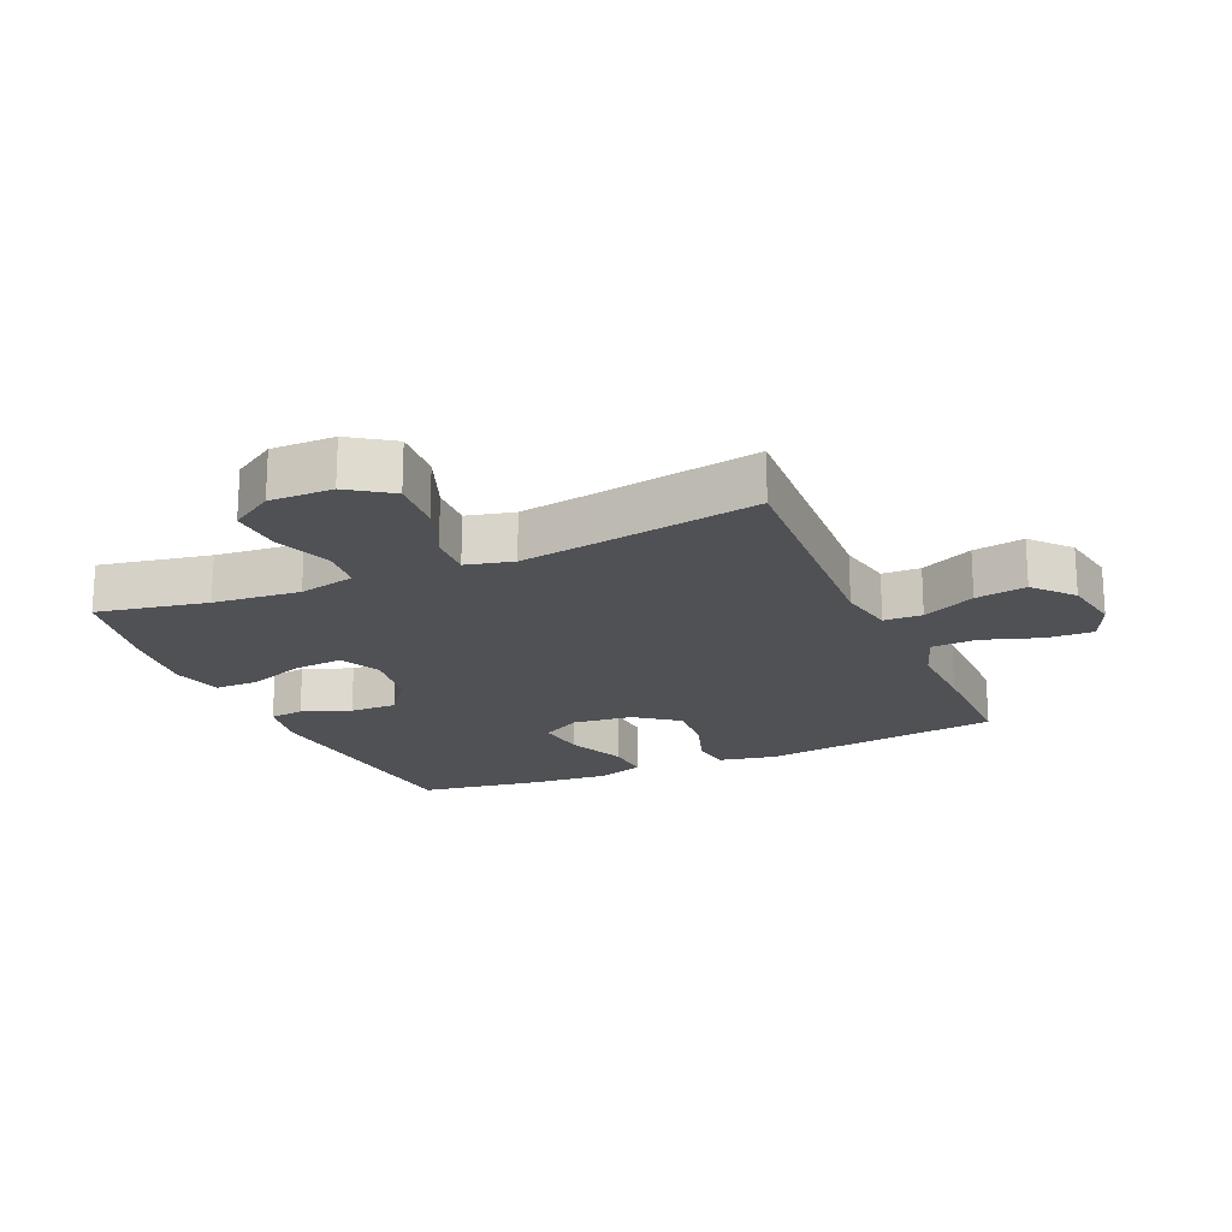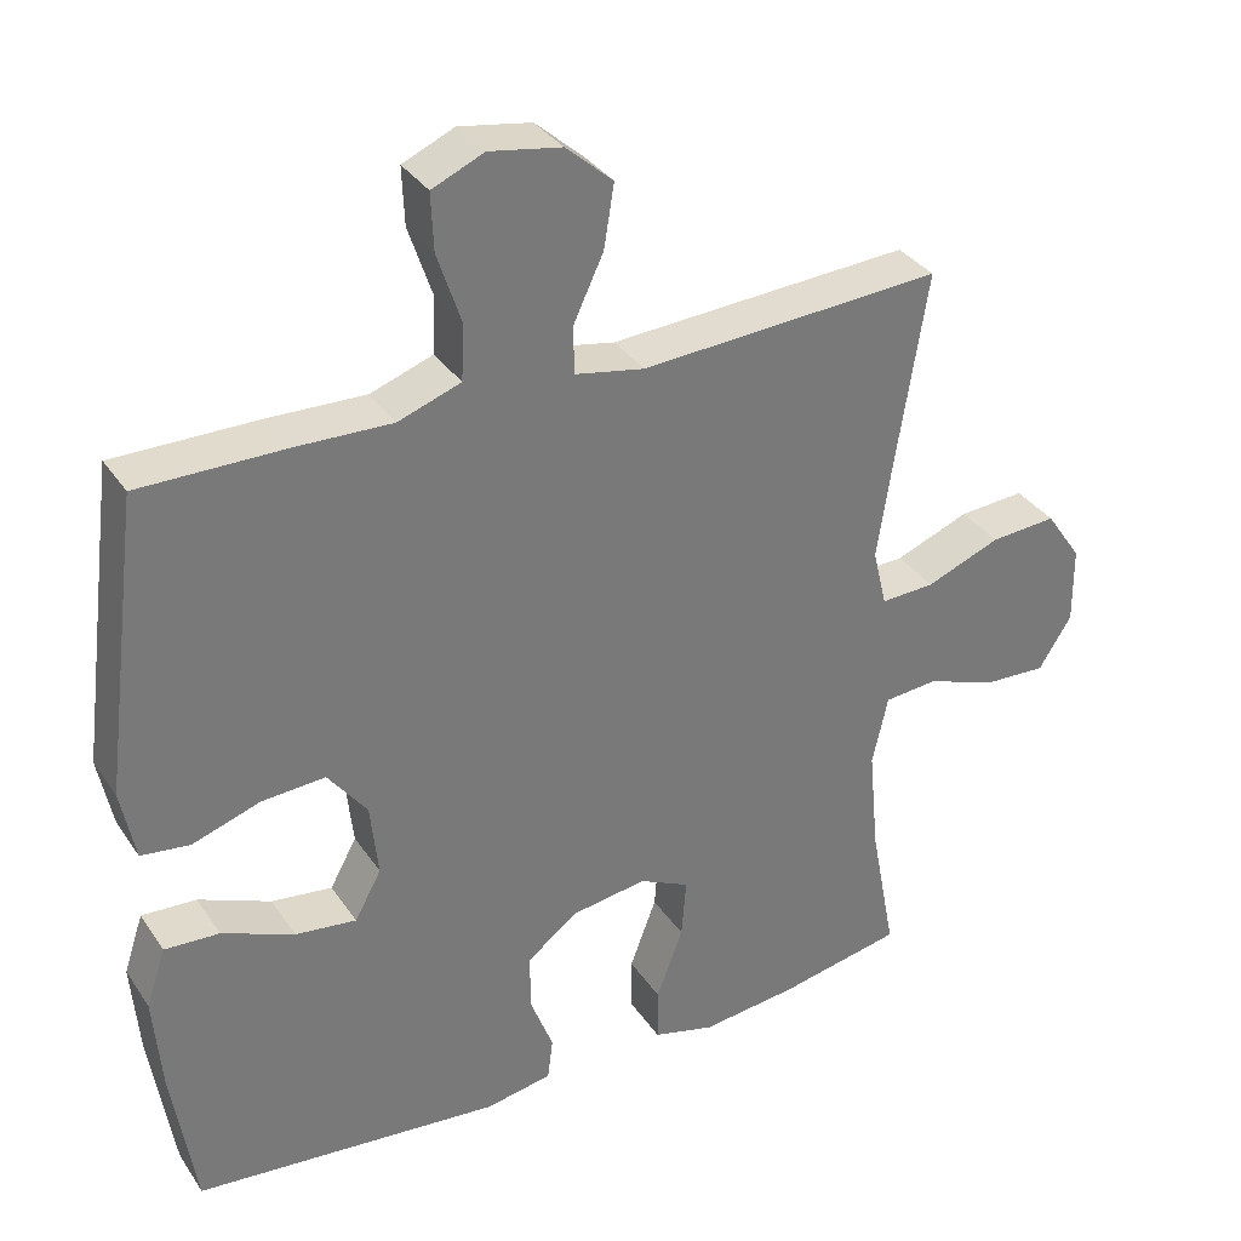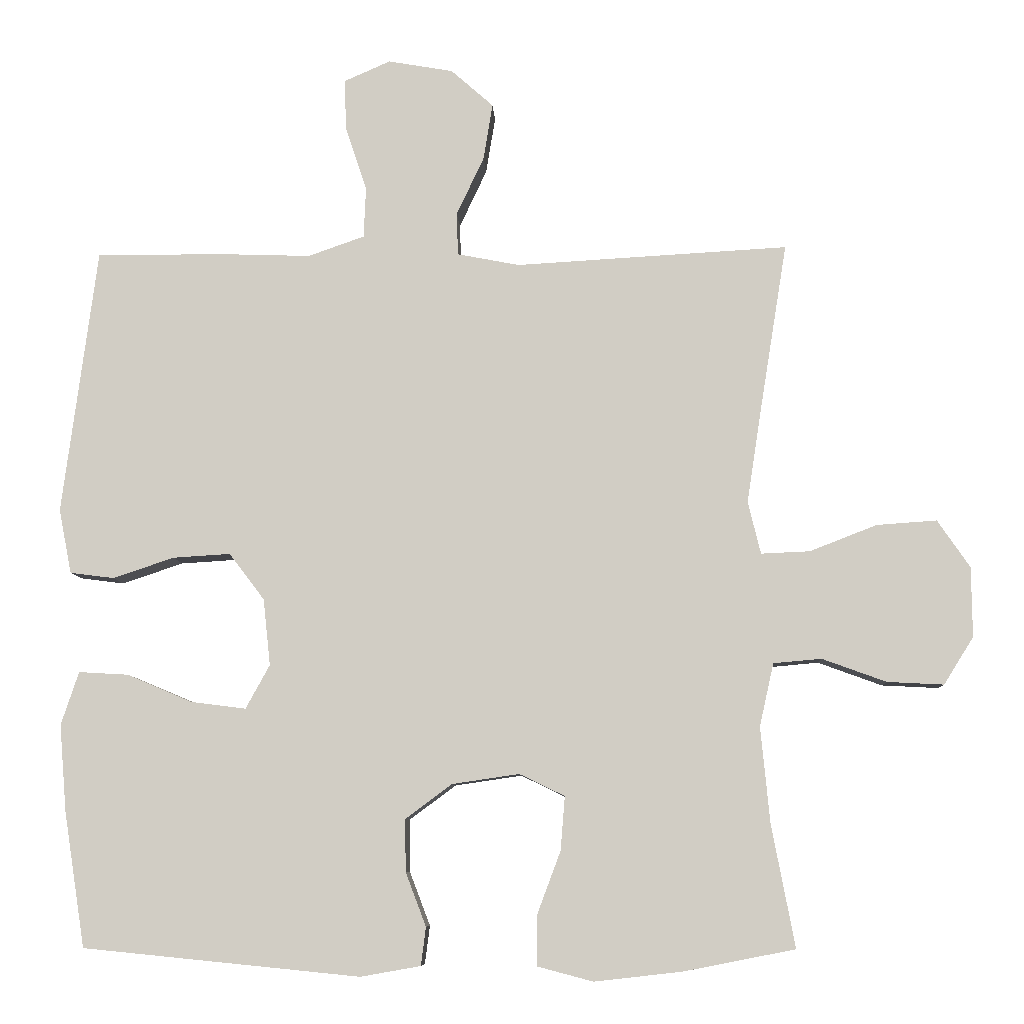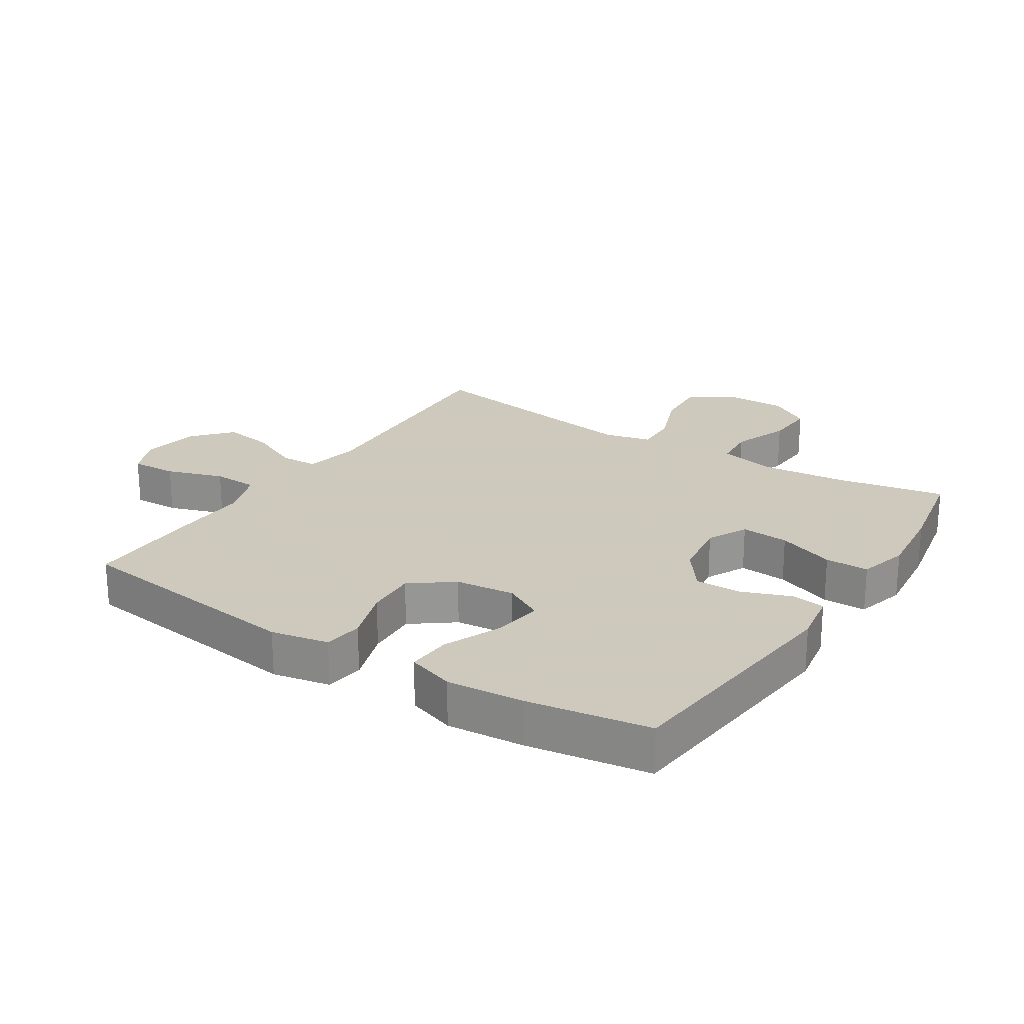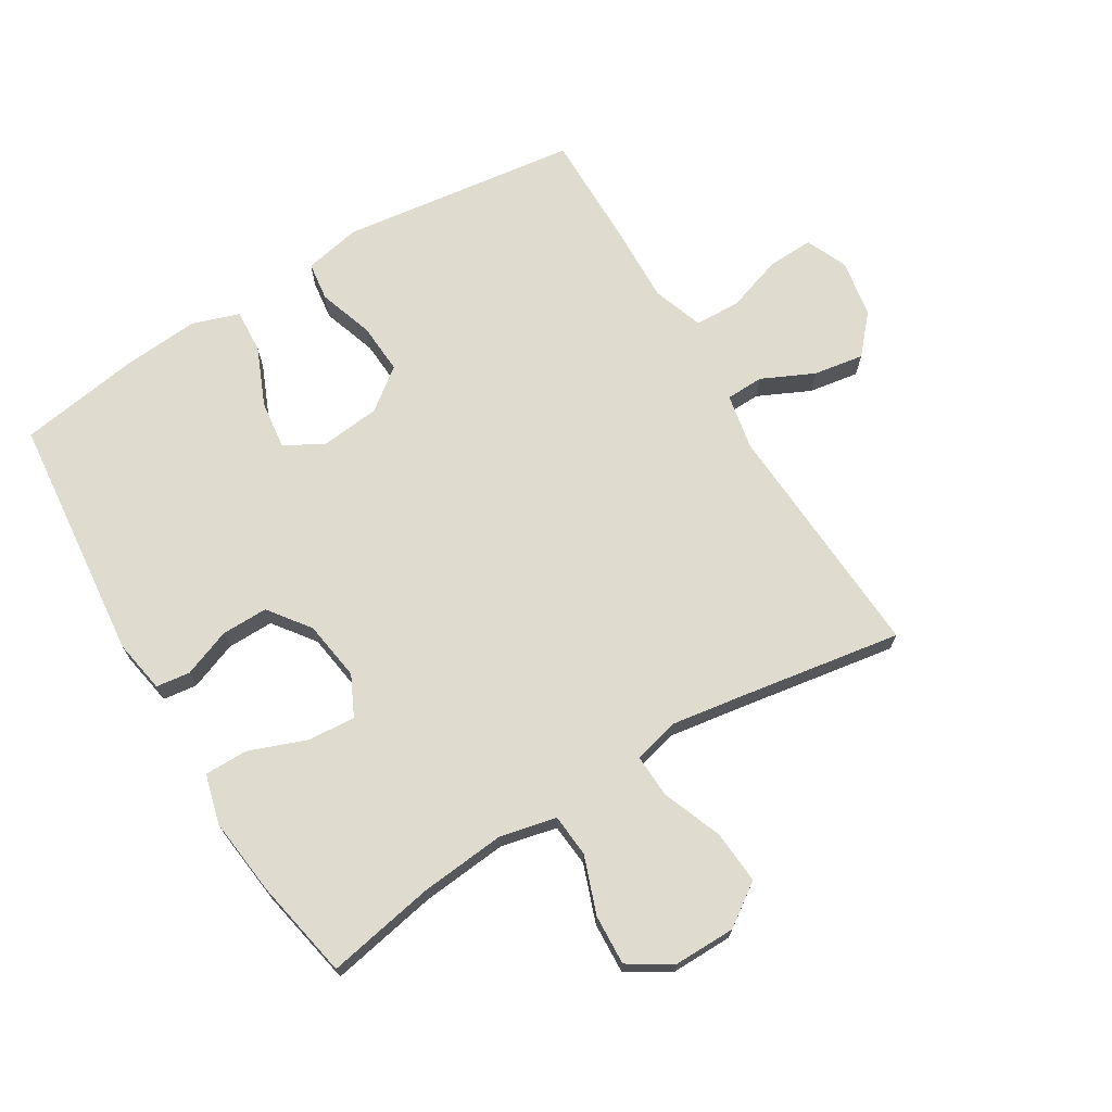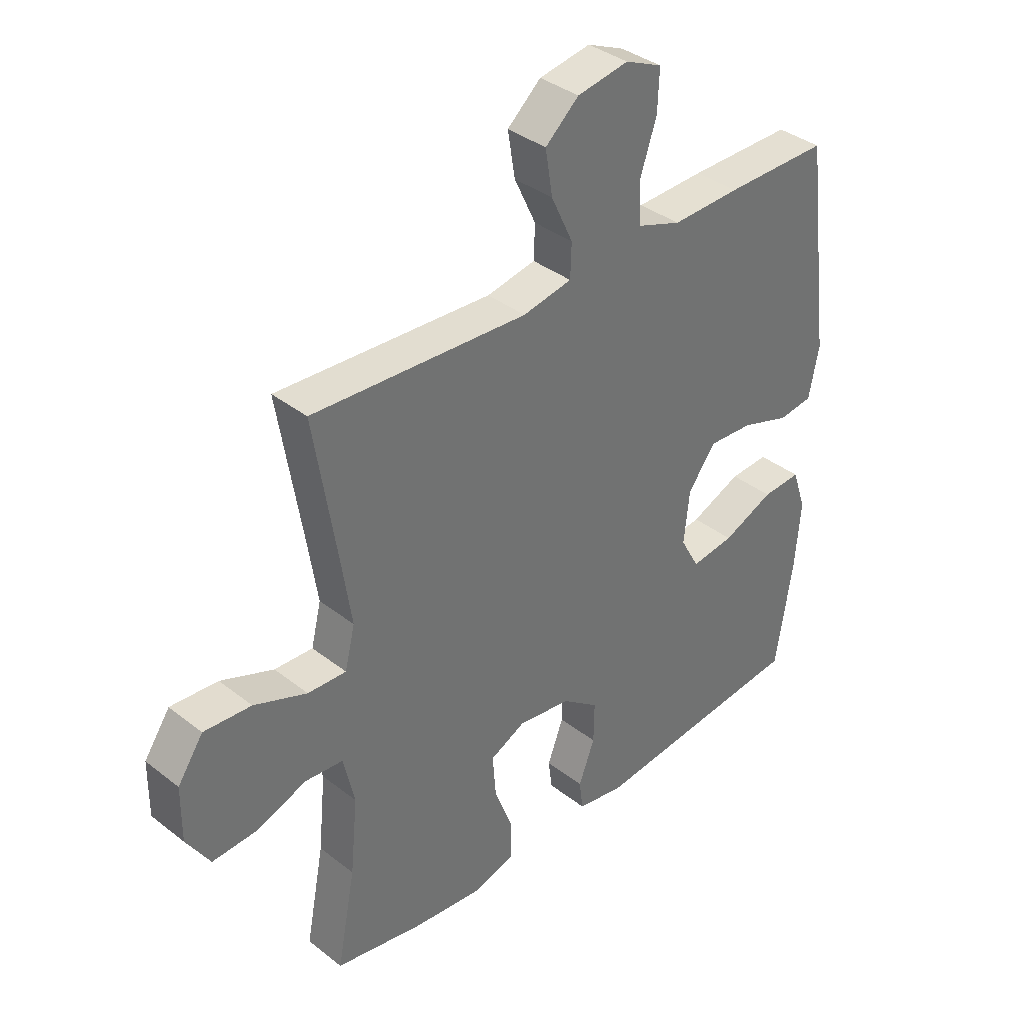
<metadata>
{"format":"obj","ext":"obj","renderer":"f3d","projection":"perspective","resolution":1024,"background":"white","views":[{"elev":-19.6,"azim":-66.3,"up":"+Y"},{"elev":34.0,"azim":151.0,"up":"+Z"},{"elev":-8.0,"azim":-177.3,"up":"+Z"},{"elev":22.6,"azim":122.9,"up":"+Y"},{"elev":70.4,"azim":-121.2,"up":"+Y"},{"elev":36.9,"azim":-44.8,"up":"+Z"}]}
</metadata>
<code>
v 0.5 0.07 -0.5
v 0.108 0.07 -0.539
v 0.023 0.07 -0.524
v 0.016 0.07 -0.47
v 0.045 0.07 -0.394
v 0.046 0.07 -0.32
v -0.02 0.07 -0.271
v -0.115 0.07 -0.257
v -0.179 0.07 -0.288
v -0.173 0.07 -0.364
v -0.139 0.07 -0.455
v -0.139 0.07 -0.524
v -0.218 0.07 -0.545
v -0.342 0.07 -0.531
v -0.5 0.07 -0.5
v -0.467 0.07 -0.327
v -0.454 0.07 -0.191
v -0.474 0.07 -0.102
v -0.542 0.07 -0.096
v -0.633 0.07 -0.129
v -0.713 0.07 -0.133
v -0.755 0.07 -0.066
v -0.754 0.07 0.033
v -0.708 0.07 0.1
v -0.623 0.07 0.094
v -0.528 0.07 0.057
v -0.459 0.07 0.054
v -0.441 0.07 0.128
v -0.459 0.07 0.246
v -0.5 0.07 0.5
v -0.114 0.07 0.478
v -0.026 0.07 0.495
v -0.024 0.07 0.555
v -0.063 0.07 0.638
v -0.076 0.07 0.718
v -0.016 0.07 0.771
v 0.076 0.07 0.787
v 0.142 0.07 0.758
v 0.139 0.07 0.685
v 0.109 0.07 0.595
v 0.112 0.07 0.523
v 0.192 0.07 0.495
v 0.314 0.07 0.499
v 0.5 0.07 0.5
v 0.549 0.07 0.123
v 0.531 0.07 0.032
v 0.469 0.07 0.024
v 0.382 0.07 0.053
v 0.301 0.07 0.058
v 0.251 0.07 -0.008
v 0.241 0.07 -0.102
v 0.275 0.07 -0.164
v 0.353 0.07 -0.154
v 0.445 0.07 -0.115
v 0.515 0.07 -0.111
v 0.54 0.07 -0.186
v 0.53 0.07 -0.308
v 0.5 0 -0.5
v 0.108 0 -0.539
v 0.023 0 -0.524
v 0.016 0 -0.47
v 0.045 0 -0.394
v 0.046 0 -0.32
v -0.02 0 -0.271
v -0.115 0 -0.257
v -0.179 0 -0.288
v -0.173 0 -0.364
v -0.139 0 -0.455
v -0.139 0 -0.524
v -0.218 0 -0.545
v -0.342 0 -0.531
v -0.5 0 -0.5
v -0.467 0 -0.327
v -0.454 0 -0.191
v -0.474 0 -0.102
v -0.542 0 -0.096
v -0.633 0 -0.129
v -0.713 0 -0.133
v -0.755 0 -0.066
v -0.754 0 0.033
v -0.708 0 0.1
v -0.623 0 0.094
v -0.528 0 0.057
v -0.459 0 0.054
v -0.441 0 0.128
v -0.459 0 0.246
v -0.5 0 0.5
v -0.114 0 0.478
v -0.026 0 0.495
v -0.024 0 0.555
v -0.063 0 0.638
v -0.076 0 0.718
v -0.016 0 0.771
v 0.076 0 0.787
v 0.142 0 0.758
v 0.139 0 0.685
v 0.109 0 0.595
v 0.112 0 0.523
v 0.192 0 0.495
v 0.314 0 0.499
v 0.5 0 0.5
v 0.549 0 0.123
v 0.531 0 0.032
v 0.469 0 0.024
v 0.382 0 0.053
v 0.301 0 0.058
v 0.251 0 -0.008
v 0.241 0 -0.102
v 0.275 0 -0.164
v 0.353 0 -0.154
v 0.445 0 -0.115
v 0.515 0 -0.111
v 0.54 0 -0.186
v 0.53 0 -0.308
f 3 4 5
f 2 3 5
f 1 2 5
f 57 1 5
f 56 57 5
f 55 56 5
f 54 55 5
f 53 54 5
f 52 53 5 6
f 51 52 6 7
f 50 51 7 8
f 49 50 8 9
f 46 47 48
f 45 46 48
f 44 45 48
f 43 44 48
f 42 43 48
f 41 42 48 49
f 38 39 40
f 37 38 40
f 36 37 40
f 35 36 40
f 34 35 40
f 33 34 40
f 32 33 40 41
f 29 30 31
f 28 29 31 32
f 41 49 9
f 32 41 9
f 28 32 9
f 27 28 9
f 24 25 26
f 23 24 26
f 22 23 26
f 21 22 26
f 20 21 26
f 19 20 26
f 14 15 16
f 13 14 16
f 12 13 16
f 11 12 16
f 10 11 16
f 10 16 17
f 9 10 17 18
f 18 19 26 27
f 9 18 27
f 62 61 60
f 62 60 59
f 62 59 58
f 62 58 114
f 62 114 113
f 62 113 112
f 62 112 111
f 62 111 110
f 63 62 110 109
f 64 63 109 108
f 65 64 108 107
f 66 65 107 106
f 105 104 103
f 105 103 102
f 105 102 101
f 105 101 100
f 105 100 99
f 106 105 99 98
f 97 96 95
f 97 95 94
f 97 94 93
f 97 93 92
f 97 92 91
f 97 91 90
f 98 97 90 89
f 88 87 86
f 89 88 86 85
f 66 106 98
f 66 98 89
f 66 89 85
f 66 85 84
f 83 82 81
f 83 81 80
f 83 80 79
f 83 79 78
f 83 78 77
f 83 77 76
f 73 72 71
f 73 71 70
f 73 70 69
f 73 69 68
f 73 68 67
f 74 73 67
f 75 74 67 66
f 84 83 76 75
f 84 75 66
f 1 58 59 2
f 2 59 60 3
f 3 60 61 4
f 4 61 62 5
f 5 62 63 6
f 6 63 64 7
f 7 64 65 8
f 8 65 66 9
f 9 66 67 10
f 10 67 68 11
f 11 68 69 12
f 12 69 70 13
f 13 70 71 14
f 14 71 72 15
f 15 72 73 16
f 16 73 74 17
f 17 74 75 18
f 18 75 76 19
f 19 76 77 20
f 20 77 78 21
f 21 78 79 22
f 22 79 80 23
f 23 80 81 24
f 24 81 82 25
f 25 82 83 26
f 26 83 84 27
f 27 84 85 28
f 28 85 86 29
f 29 86 87 30
f 30 87 88 31
f 31 88 89 32
f 32 89 90 33
f 33 90 91 34
f 34 91 92 35
f 35 92 93 36
f 36 93 94 37
f 37 94 95 38
f 38 95 96 39
f 39 96 97 40
f 40 97 98 41
f 41 98 99 42
f 42 99 100 43
f 43 100 101 44
f 44 101 102 45
f 45 102 103 46
f 46 103 104 47
f 47 104 105 48
f 48 105 106 49
f 49 106 107 50
f 50 107 108 51
f 51 108 109 52
f 52 109 110 53
f 53 110 111 54
f 54 111 112 55
f 55 112 113 56
f 56 113 114 57
f 57 114 58 1

</code>
